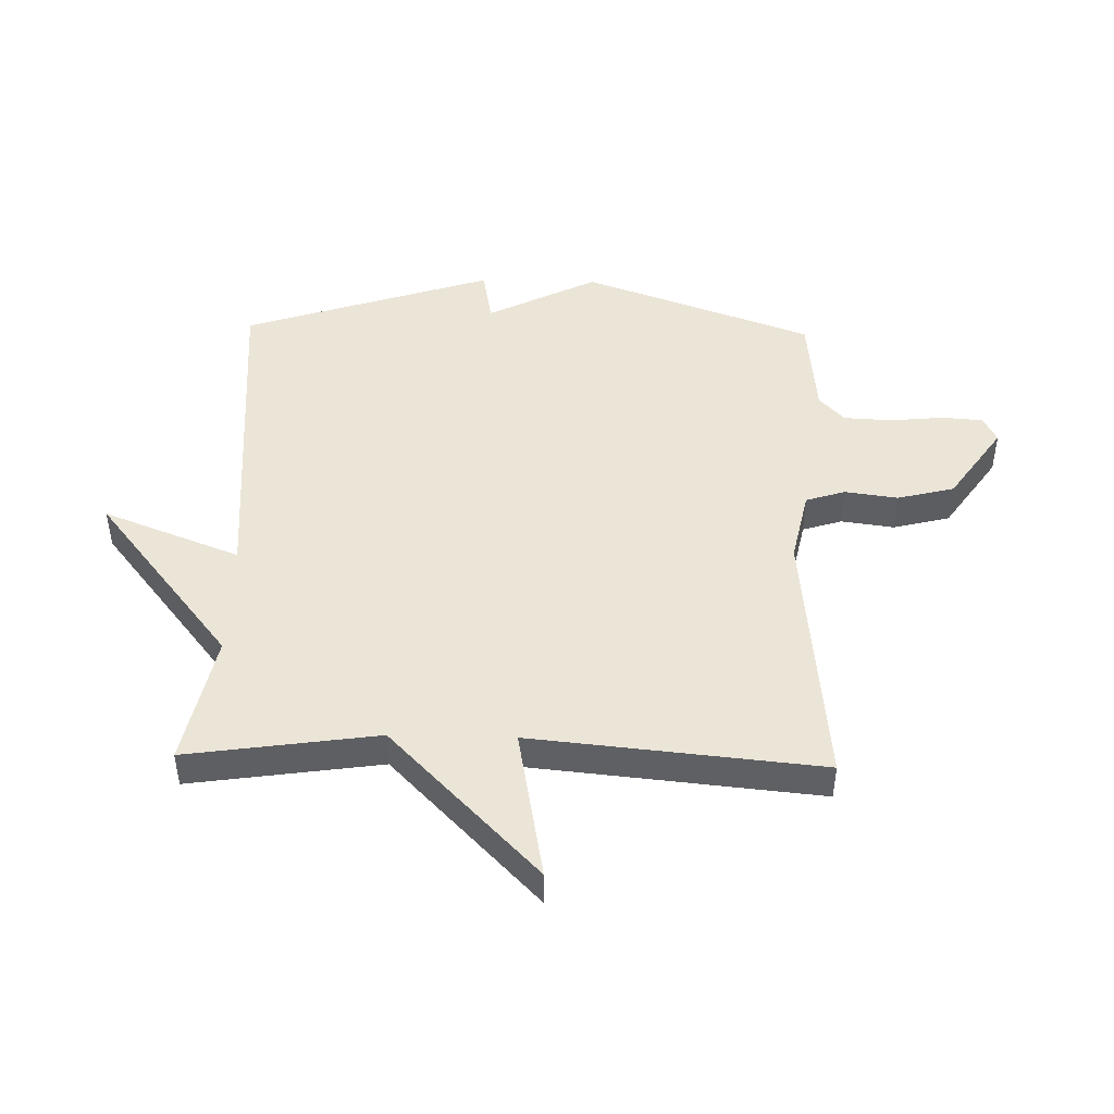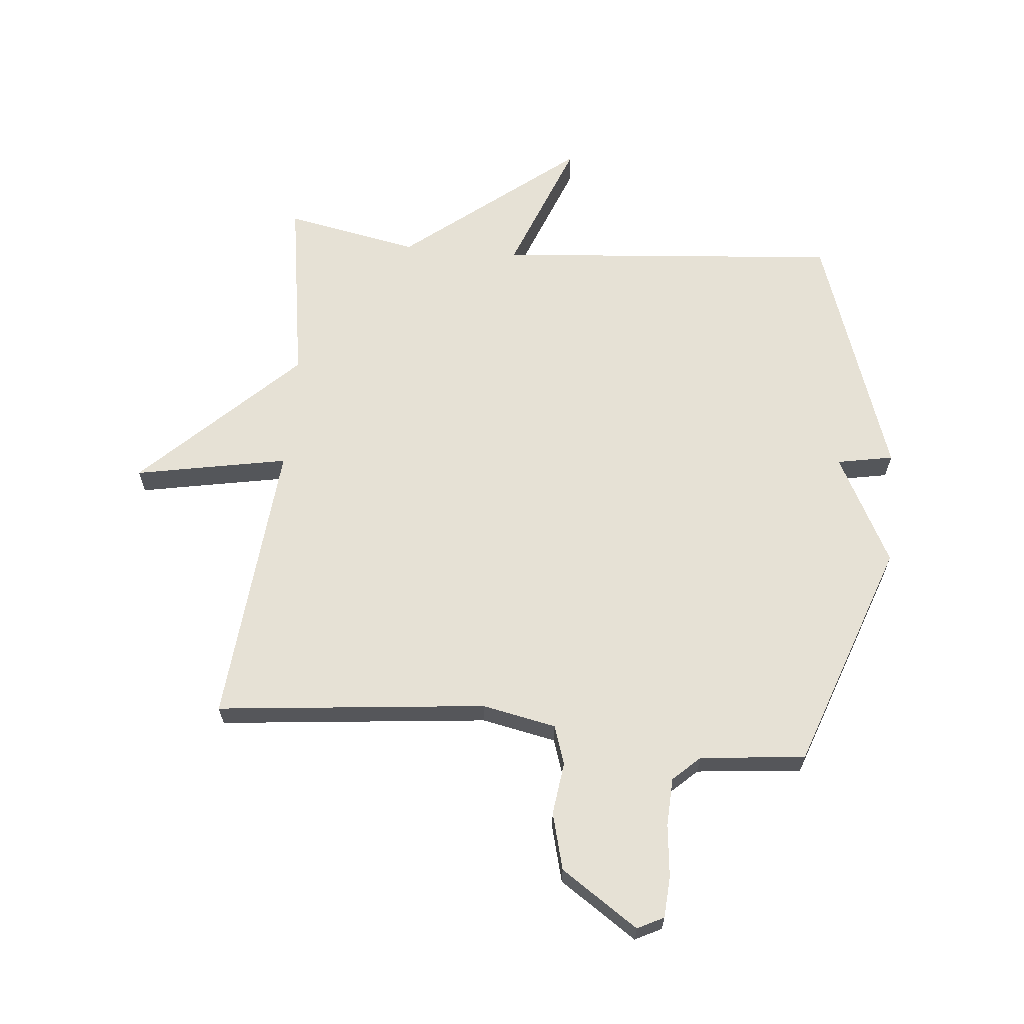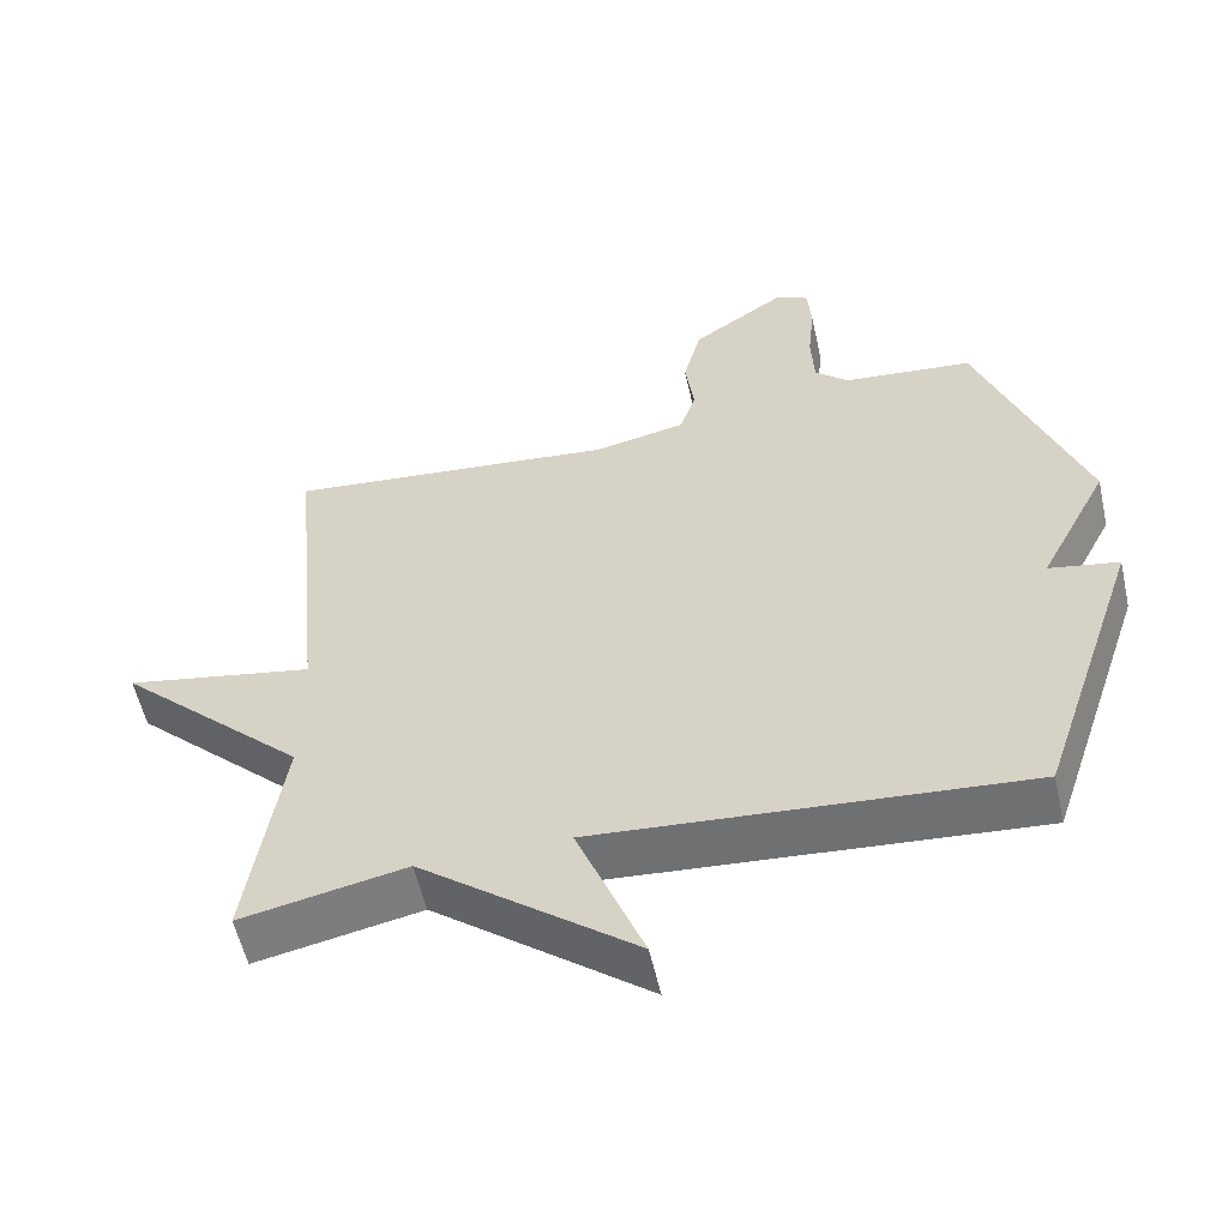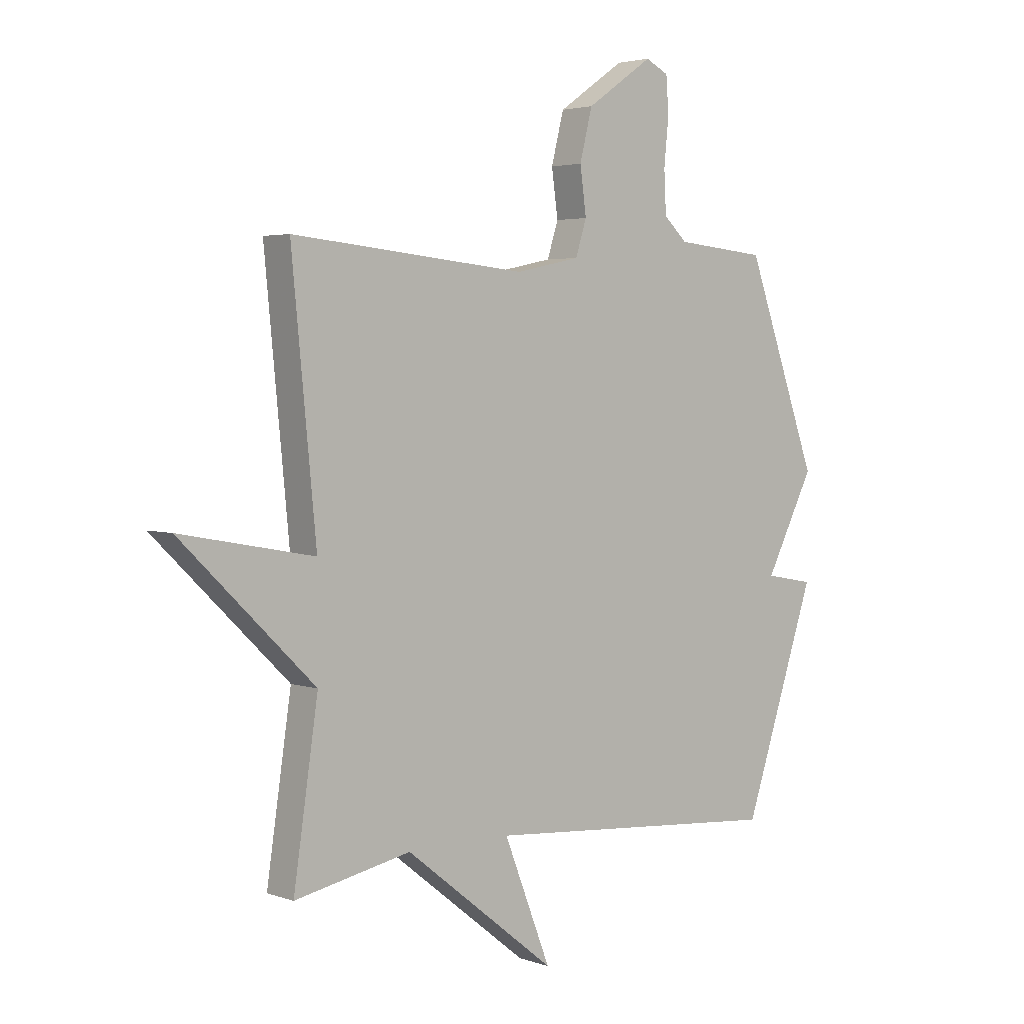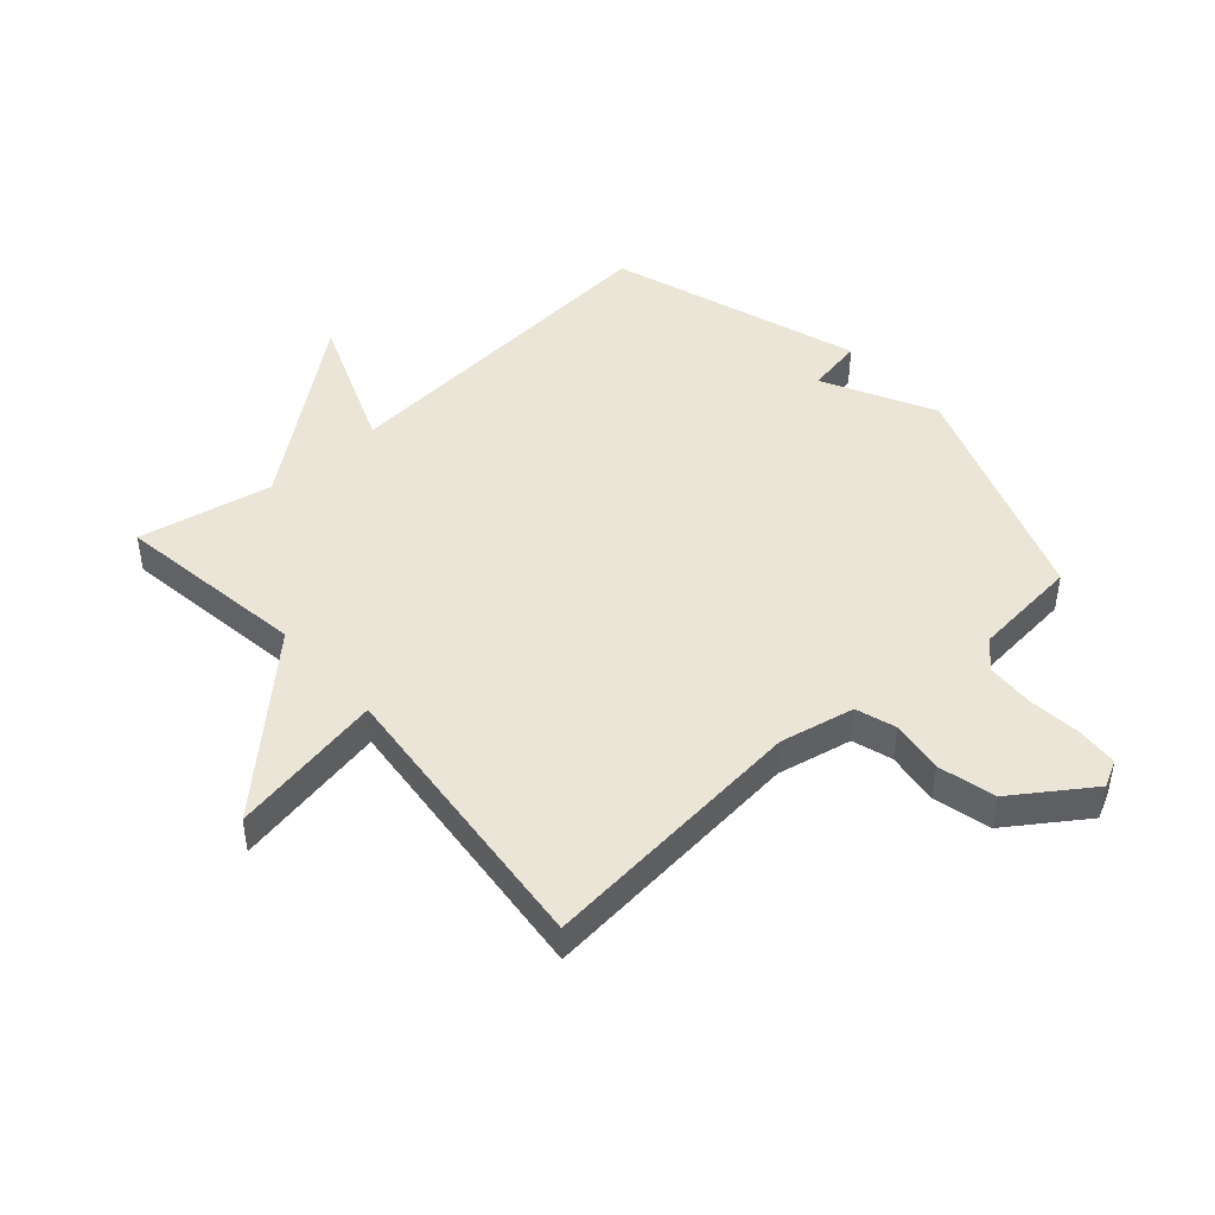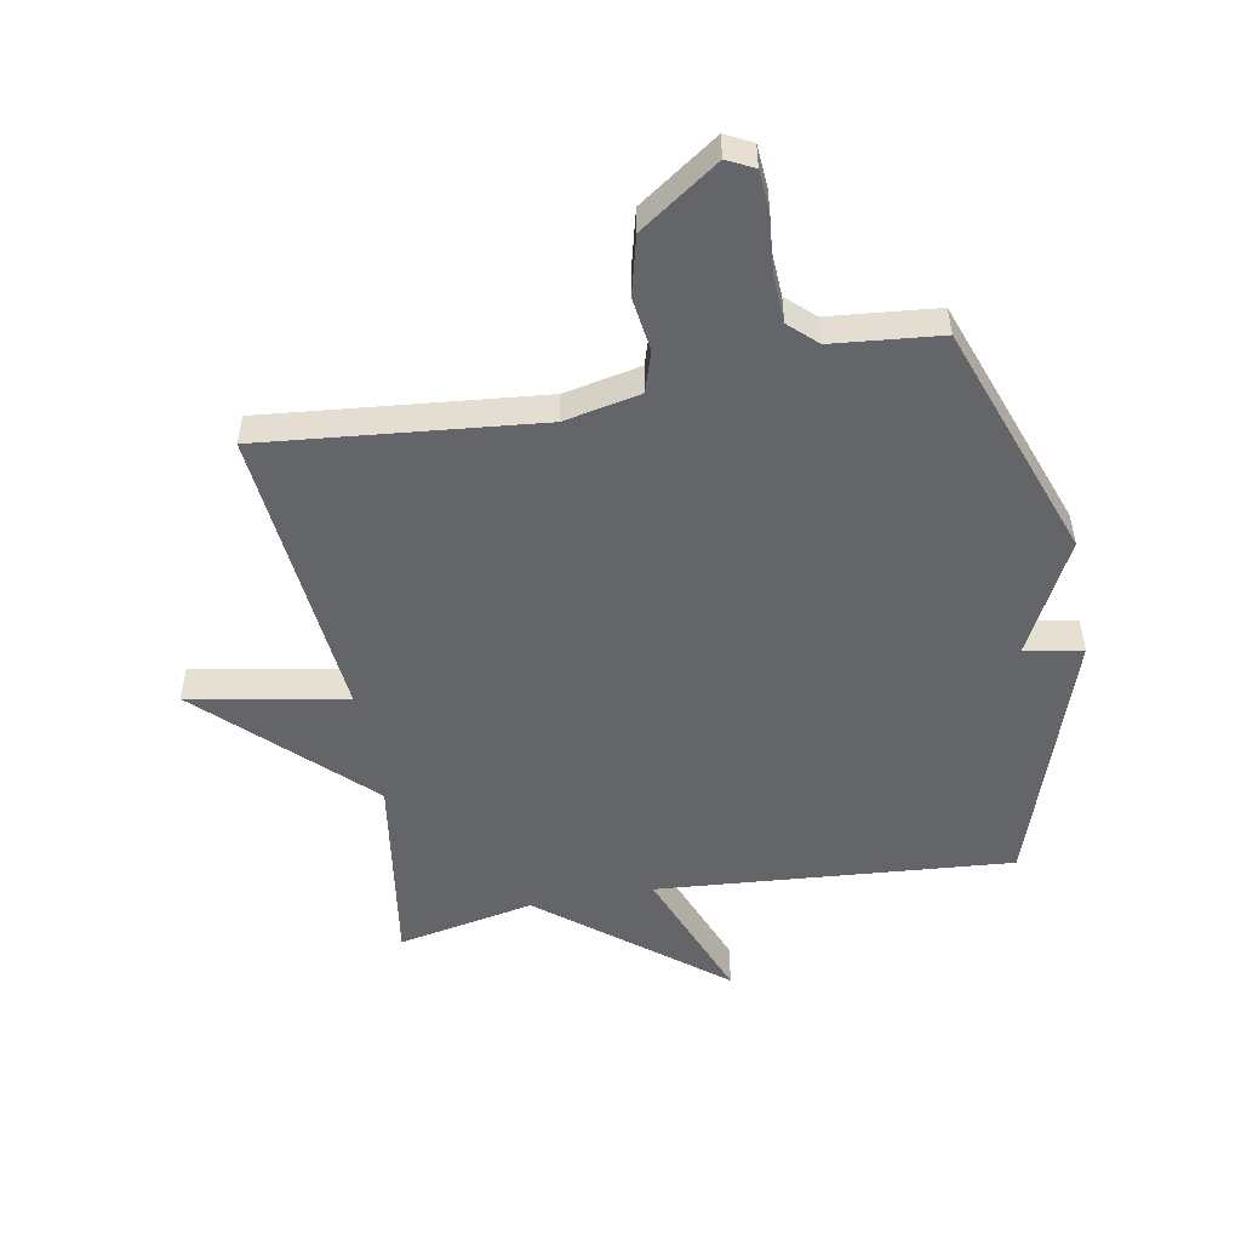
<metadata>
{"format":"obj","ext":"obj","renderer":"f3d","projection":"perspective","resolution":1024,"background":"white","views":[{"elev":45.9,"azim":-88.6,"up":"+Y"},{"elev":64.1,"azim":5.0,"up":"+Y"},{"elev":-56.3,"azim":12.6,"up":"+Z"},{"elev":3.4,"azim":-40.8,"up":"+Z"},{"elev":45.8,"azim":-41.5,"up":"+Y"},{"elev":-51.5,"azim":10.3,"up":"+Y"}]}
</metadata>
<code>
v 0.5 0.07 0.5
v 0.639 0.07 0.116
v 0.545 0.07 -0.067
v 0.639 0.07 -0.084
v 0.5 0.07 -0.5
v -0.077 0.07 -0.455
v 0.013 0.07 -0.684
v -0.277 0.07 -0.455
v -0.5 0.07 -0.5
v -0.453 0.07 -0.182
v -0.709 0.07 0.065
v -0.453 0.07 0.018
v -0.5 0.07 0.5
v -0.05 0.07 0.456
v 0.074 0.07 0.482
v 0.095 0.07 0.548
v 0.083 0.07 0.636
v 0.107 0.07 0.731
v 0.235 0.07 0.819
v 0.279 0.07 0.797
v 0.284 0.07 0.728
v 0.275 0.07 0.639
v 0.279 0.07 0.559
v 0.324 0.07 0.517
v 0.5 0 0.5
v 0.639 0 0.116
v 0.545 0 -0.067
v 0.639 0 -0.084
v 0.5 0 -0.5
v -0.077 0 -0.455
v 0.013 0 -0.684
v -0.277 0 -0.455
v -0.5 0 -0.5
v -0.453 0 -0.182
v -0.709 0 0.065
v -0.453 0 0.018
v -0.5 0 0.5
v -0.05 0 0.456
v 0.074 0 0.482
v 0.095 0 0.548
v 0.083 0 0.636
v 0.107 0 0.731
v 0.235 0 0.819
v 0.279 0 0.797
v 0.284 0 0.728
v 0.275 0 0.639
v 0.279 0 0.559
v 0.324 0 0.517
f 20 21 22
f 19 20 22
f 18 19 22
f 17 18 22
f 16 17 22
f 15 16 22 23
f 12 13 14
f 12 14 15
f 10 11 12
f 15 23 24
f 12 15 24
f 10 12 24
f 6 7 8
f 3 4 5 6
f 3 6 8
f 9 10 24
f 8 9 24
f 3 8 24
f 2 3 24
f 1 2 24
f 46 45 44
f 46 44 43
f 46 43 42
f 46 42 41
f 46 41 40
f 47 46 40 39
f 38 37 36
f 39 38 36
f 36 35 34
f 48 47 39
f 48 39 36
f 48 36 34
f 32 31 30
f 30 29 28 27
f 32 30 27
f 48 34 33
f 48 33 32
f 48 32 27
f 48 27 26
f 48 26 25
f 1 25 26 2
f 2 26 27 3
f 3 27 28 4
f 4 28 29 5
f 5 29 30 6
f 6 30 31 7
f 7 31 32 8
f 8 32 33 9
f 9 33 34 10
f 10 34 35 11
f 11 35 36 12
f 12 36 37 13
f 13 37 38 14
f 14 38 39 15
f 15 39 40 16
f 16 40 41 17
f 17 41 42 18
f 18 42 43 19
f 19 43 44 20
f 20 44 45 21
f 21 45 46 22
f 22 46 47 23
f 23 47 48 24
f 24 48 25 1

</code>
